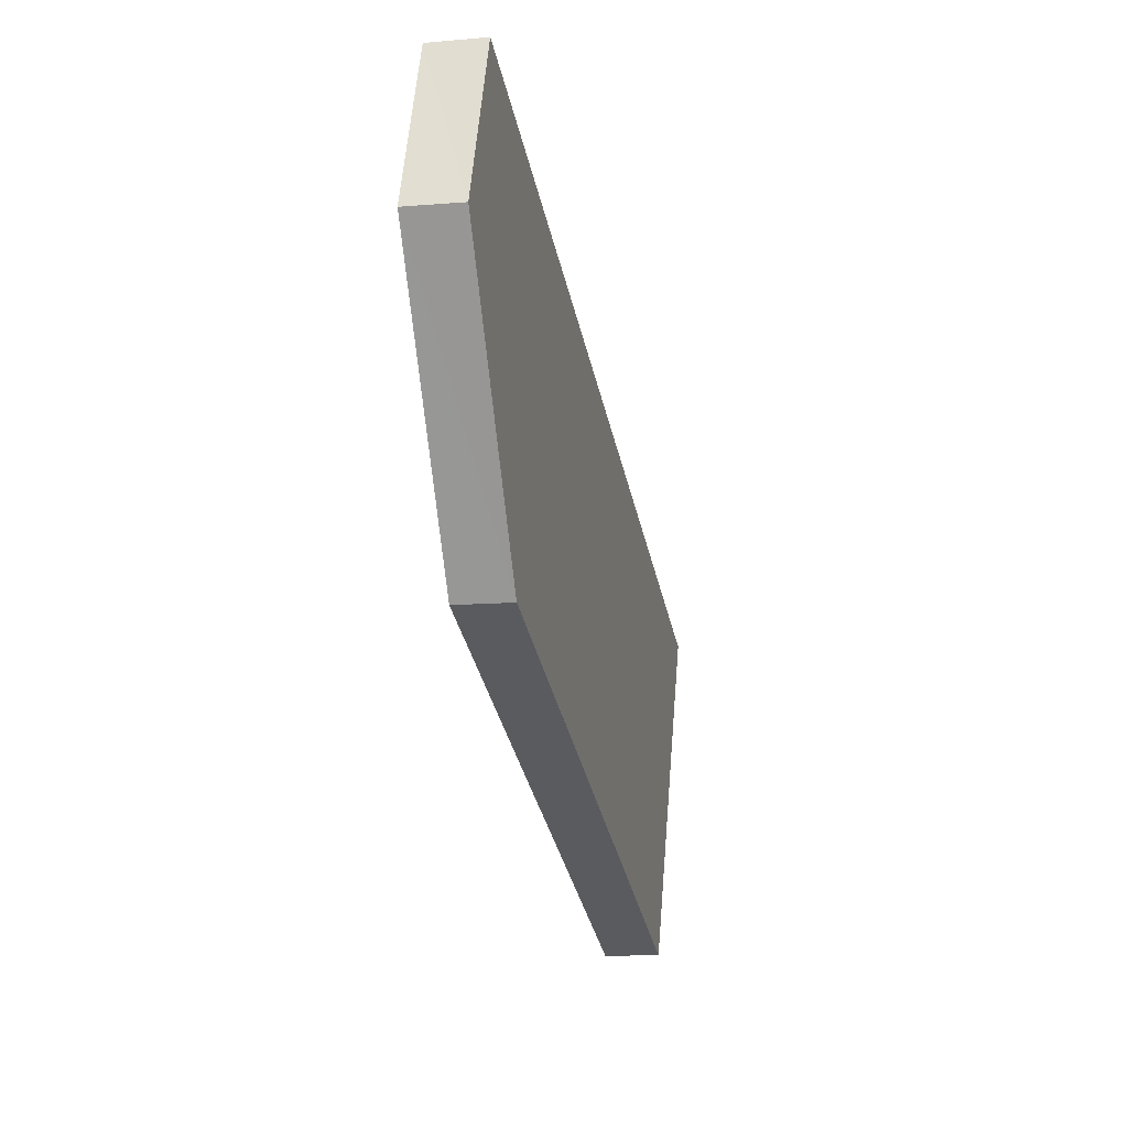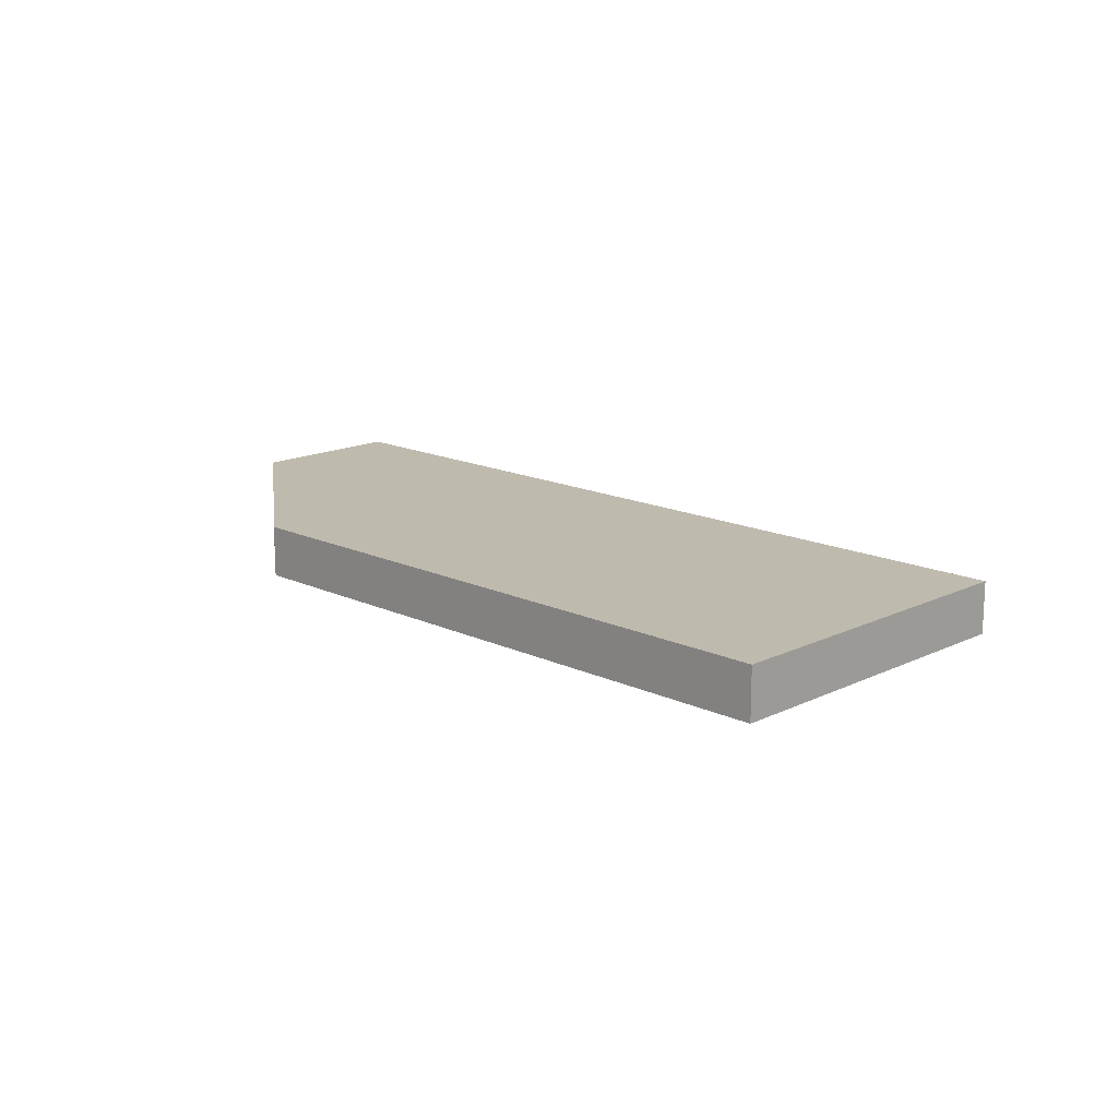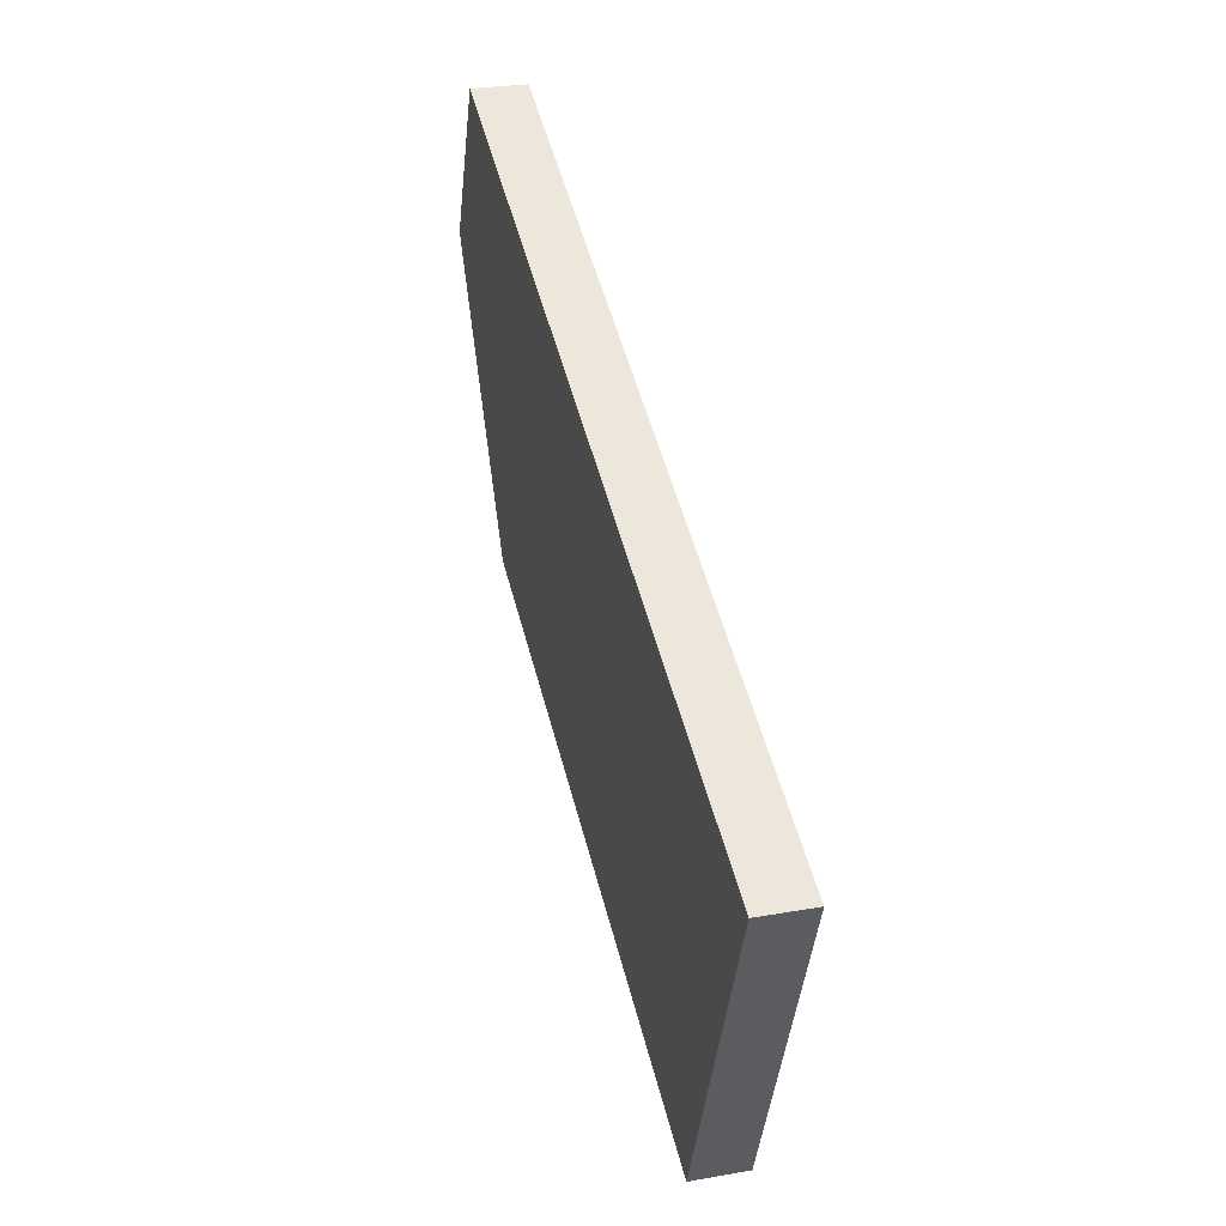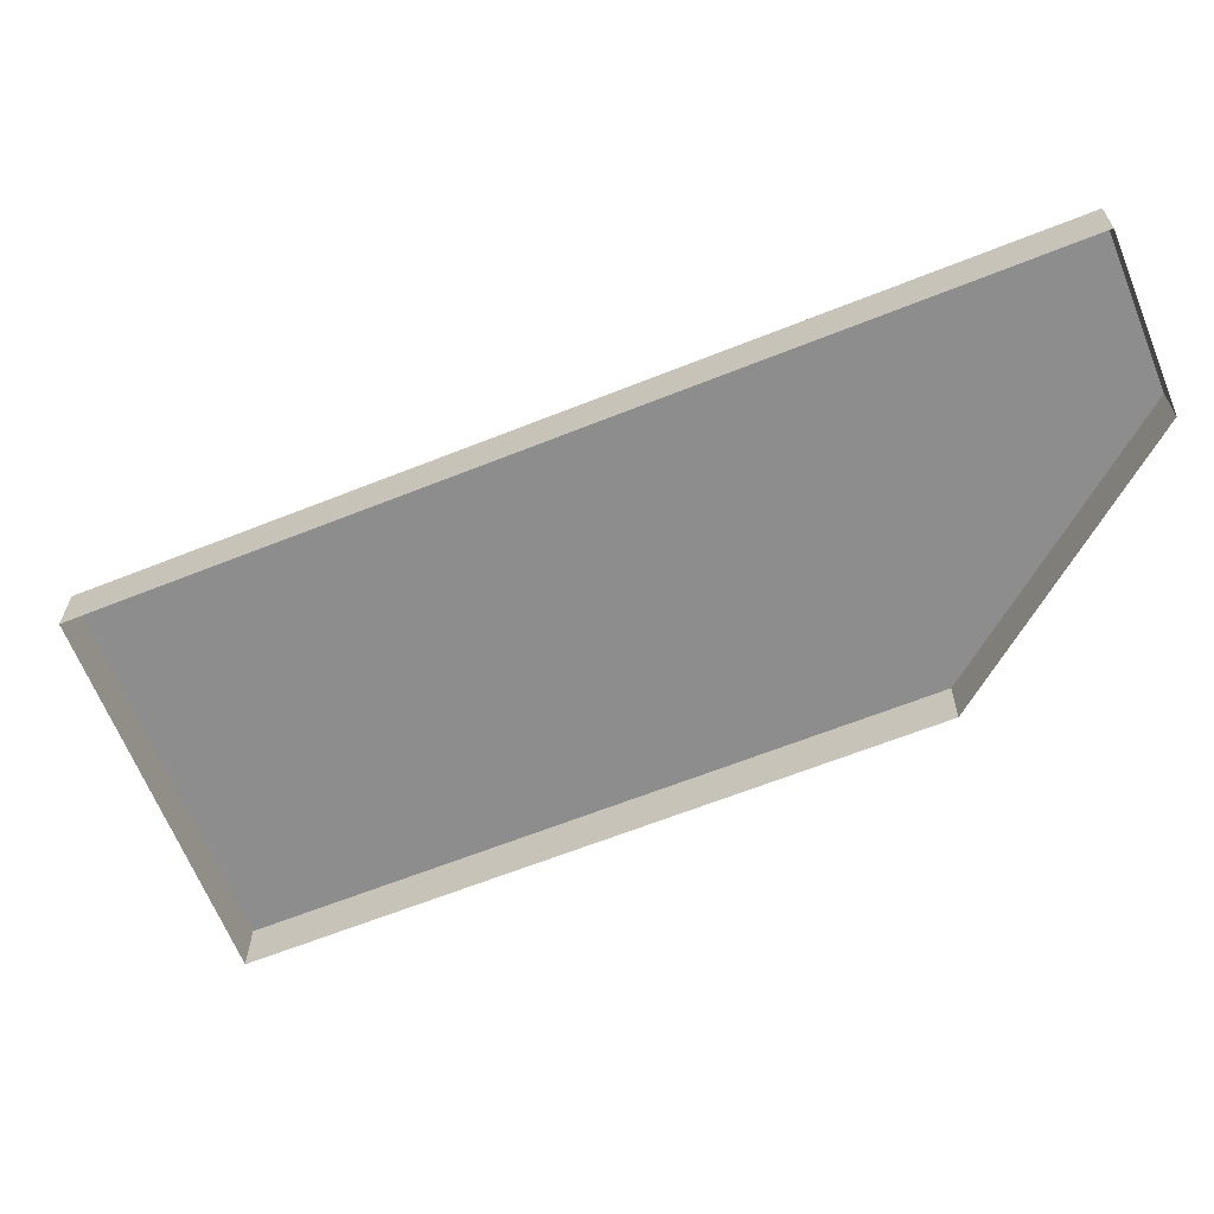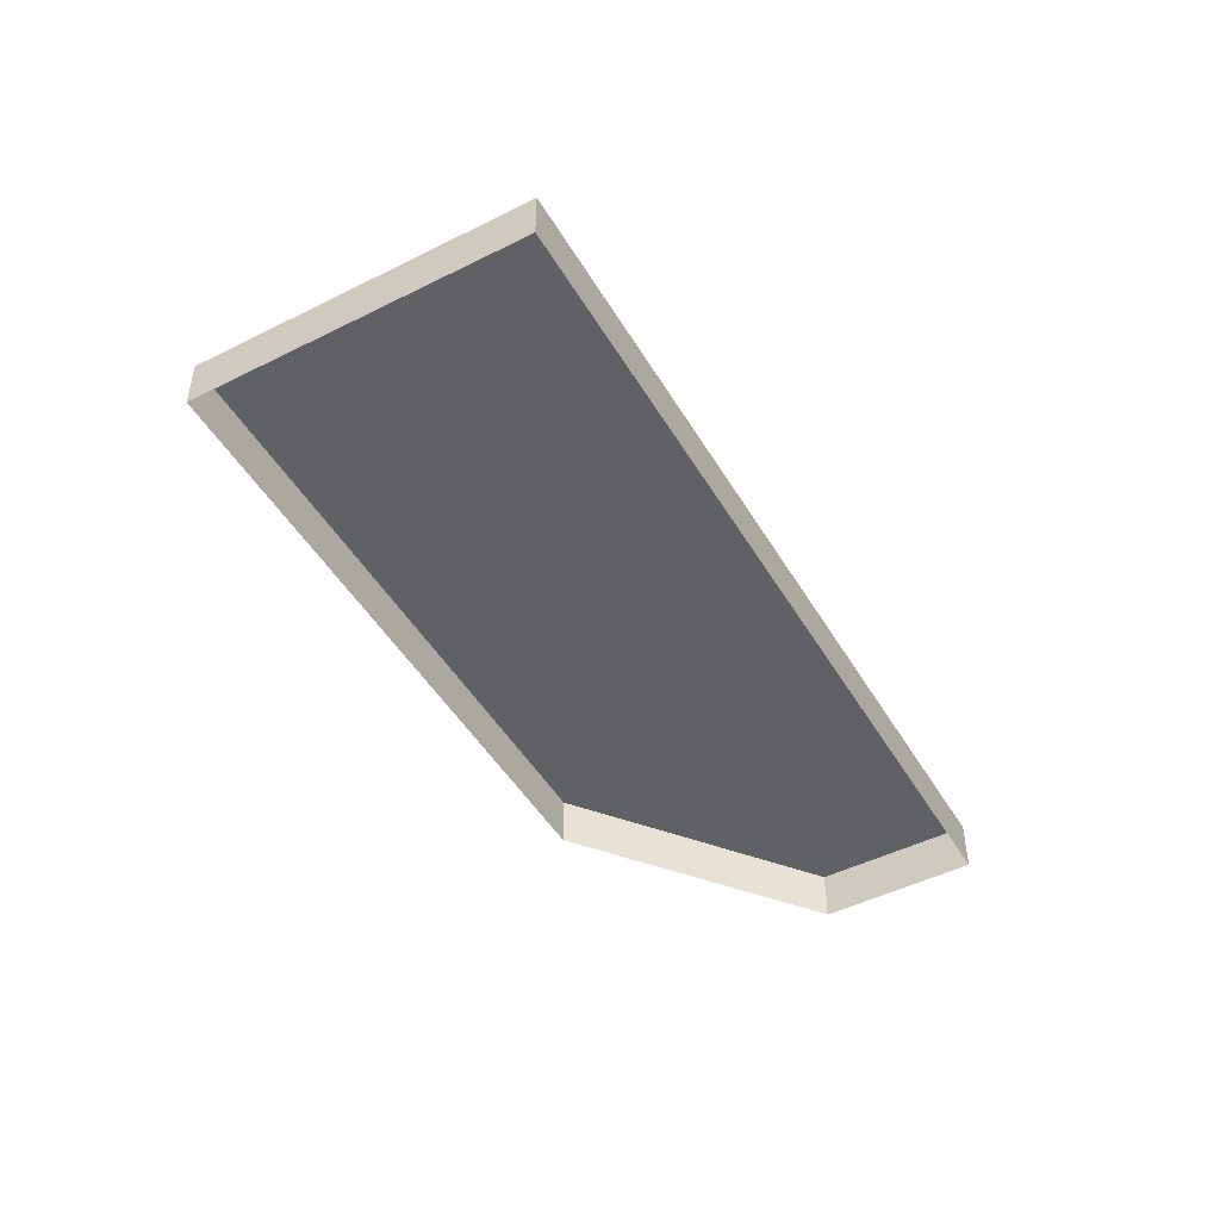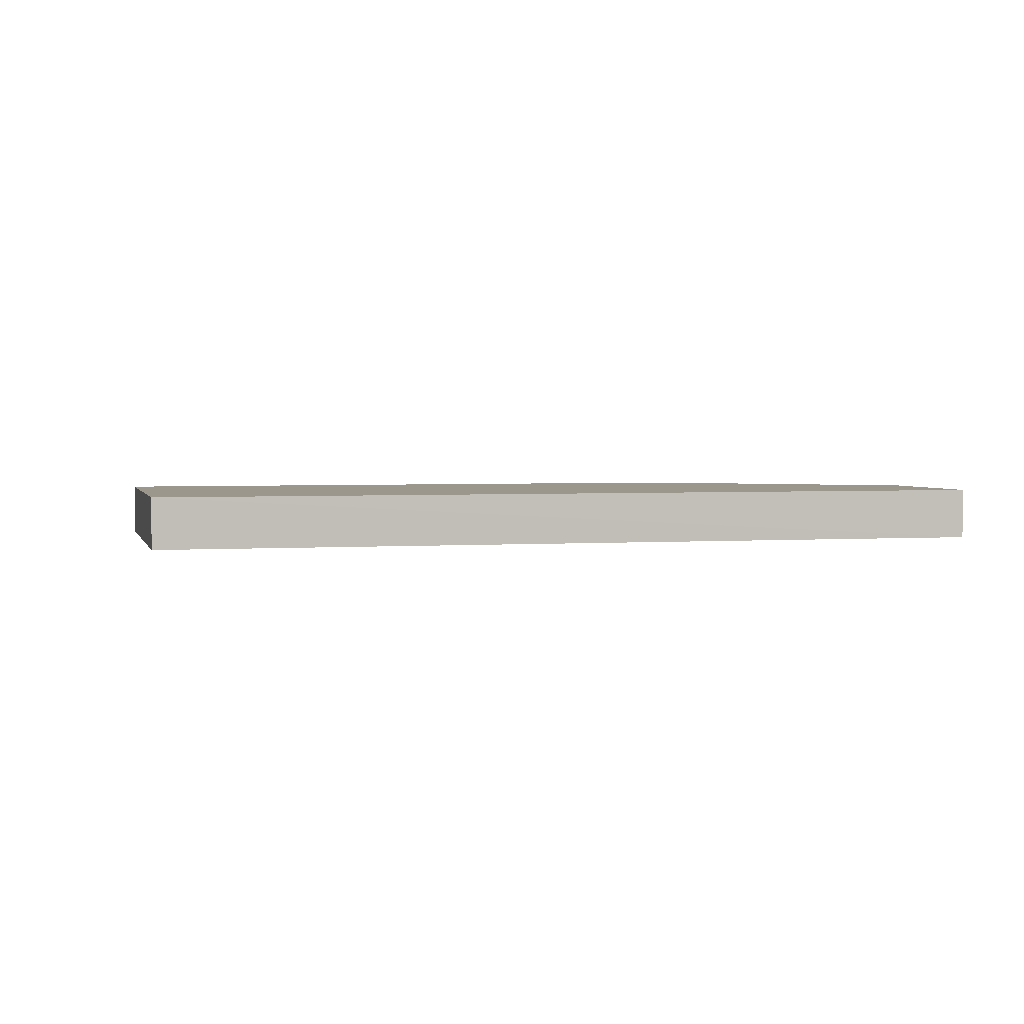
<metadata>
{"format":"obj","ext":"obj","renderer":"f3d","projection":"perspective","resolution":1024,"background":"white","views":[{"elev":-11.2,"azim":-77.7,"up":"+Y"},{"elev":15.6,"azim":22.5,"up":"+Z"},{"elev":27.2,"azim":74.9,"up":"+Y"},{"elev":25.3,"azim":-179.6,"up":"+Y"},{"elev":-47.8,"azim":97.4,"up":"+Z"},{"elev":2.6,"azim":144.0,"up":"+Z"}]}
</metadata>
<code>
v -7006 -3.7e+04 3.156
v -7006 -3.7e+04 2.44
v -7018 -3.699e+04 2.444
v -7018 -3.699e+04 3.161
v -7008 -3.7e+04 3.156
v -7008 -3.7e+04 2.439
v -7016 -3.7e+04 2.443
v -7016 -3.7e+04 3.159
v -7018 -3.7e+04 2.444
v -7018 -3.7e+04 3.161
f 9 3 7
f 3 2 7
f 2 6 7
f 1 2 3
f 4 1 3
f 5 6 2
f 1 5 2
f 5 7 6
f 5 8 7
f 8 9 7
f 8 10 9
f 10 3 9
f 10 4 3
f 1 4 8
f 1 8 5
f 4 10 8

</code>
